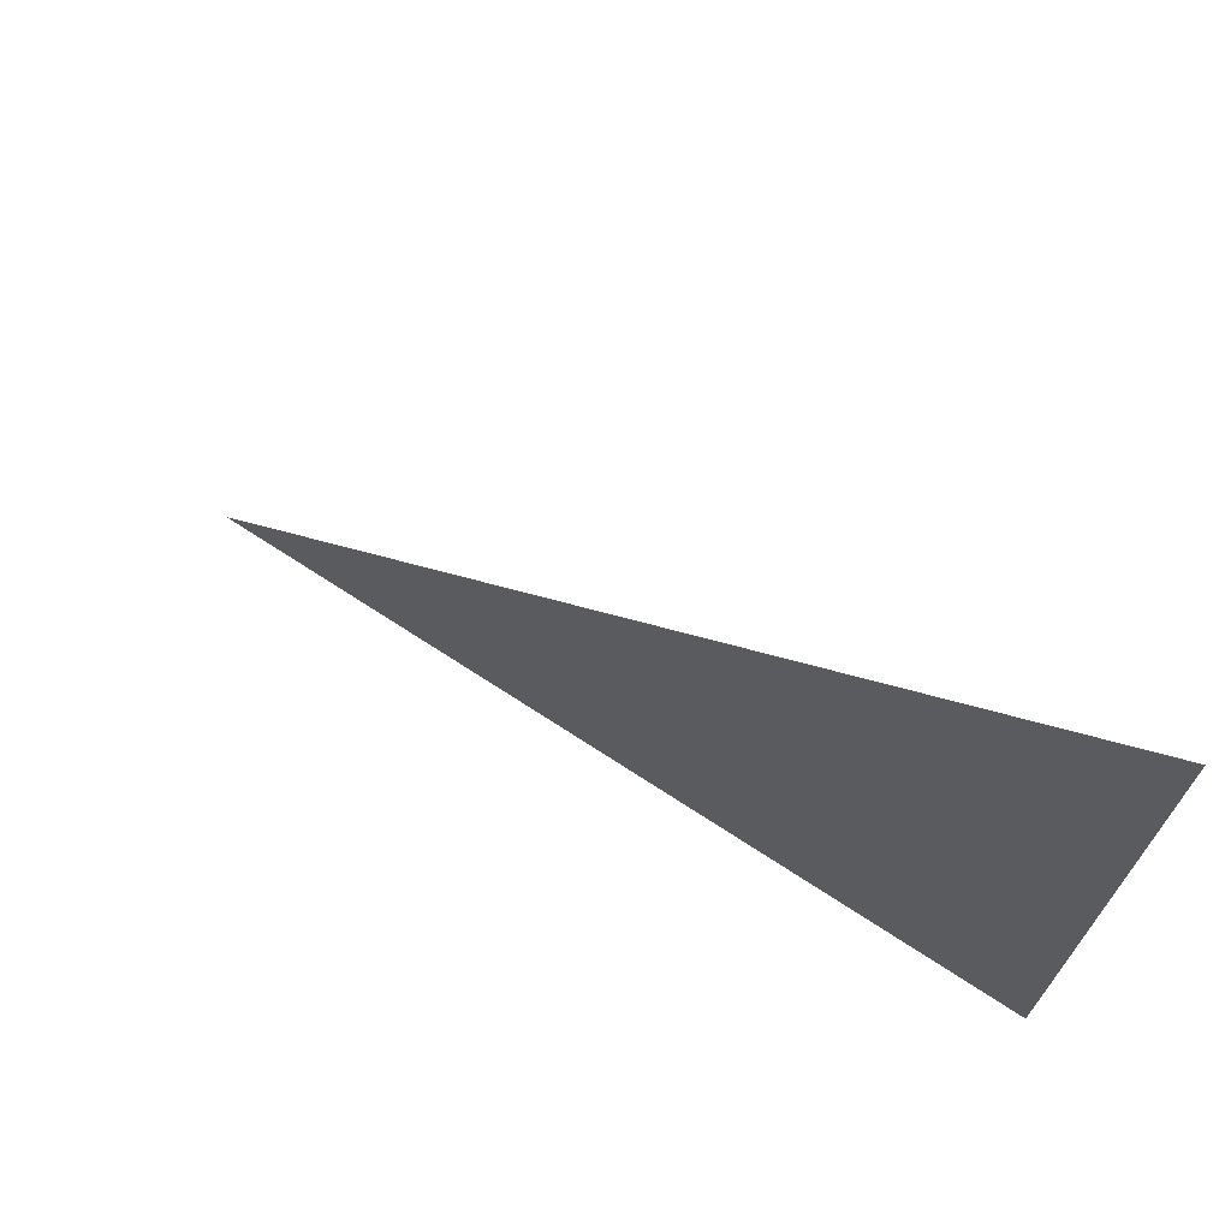
<metadata>
{"format":"obj","ext":"obj","renderer":"f3d","projection":"perspective","resolution":1024,"background":"white","views":[{"elev":72.2,"azim":-147.0,"up":"+Y"}]}
</metadata>
<code>
v 0 128 0
v 0 256 0
v 128 384 128
v 256 512 256
v 384 640 256
v 384 768 384
v 512 895.9 512
v 640 1024 640
v 640 1152 768
f -56 -113 -176

</code>
